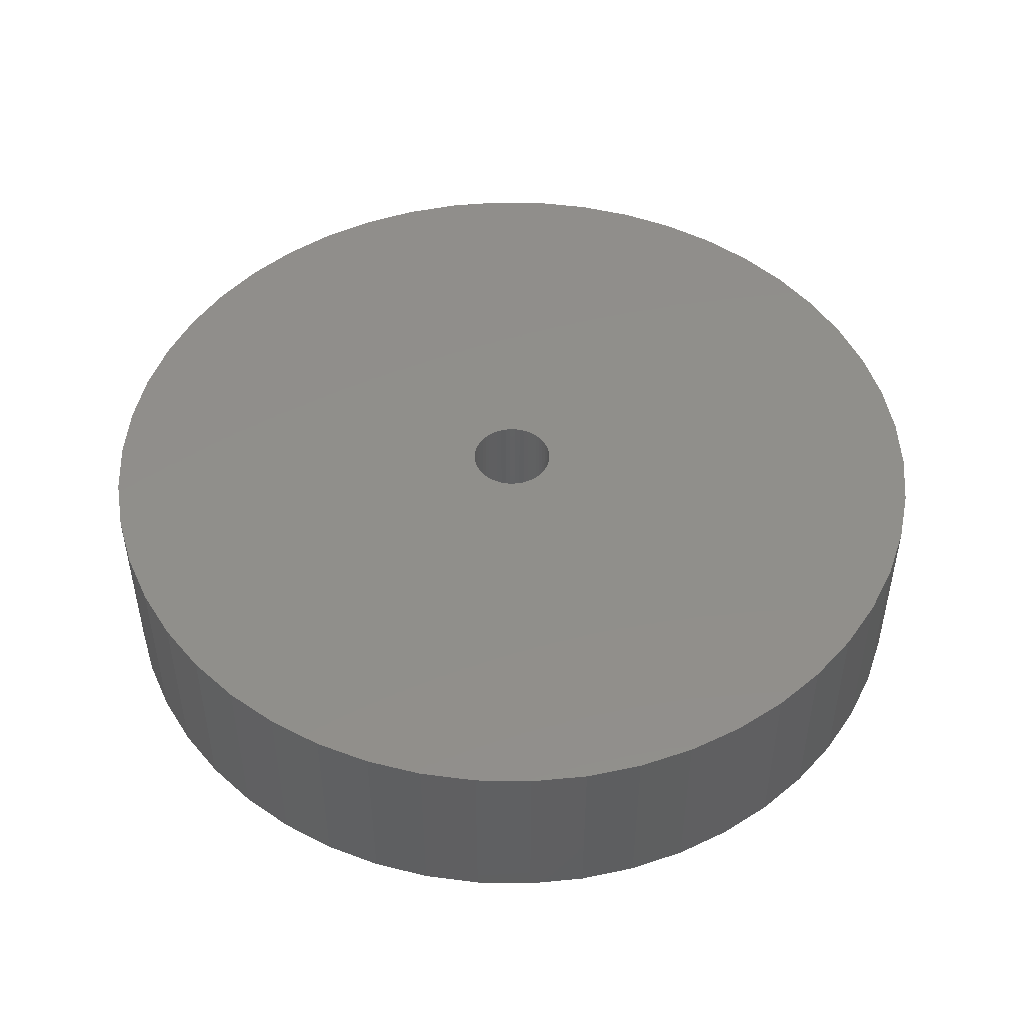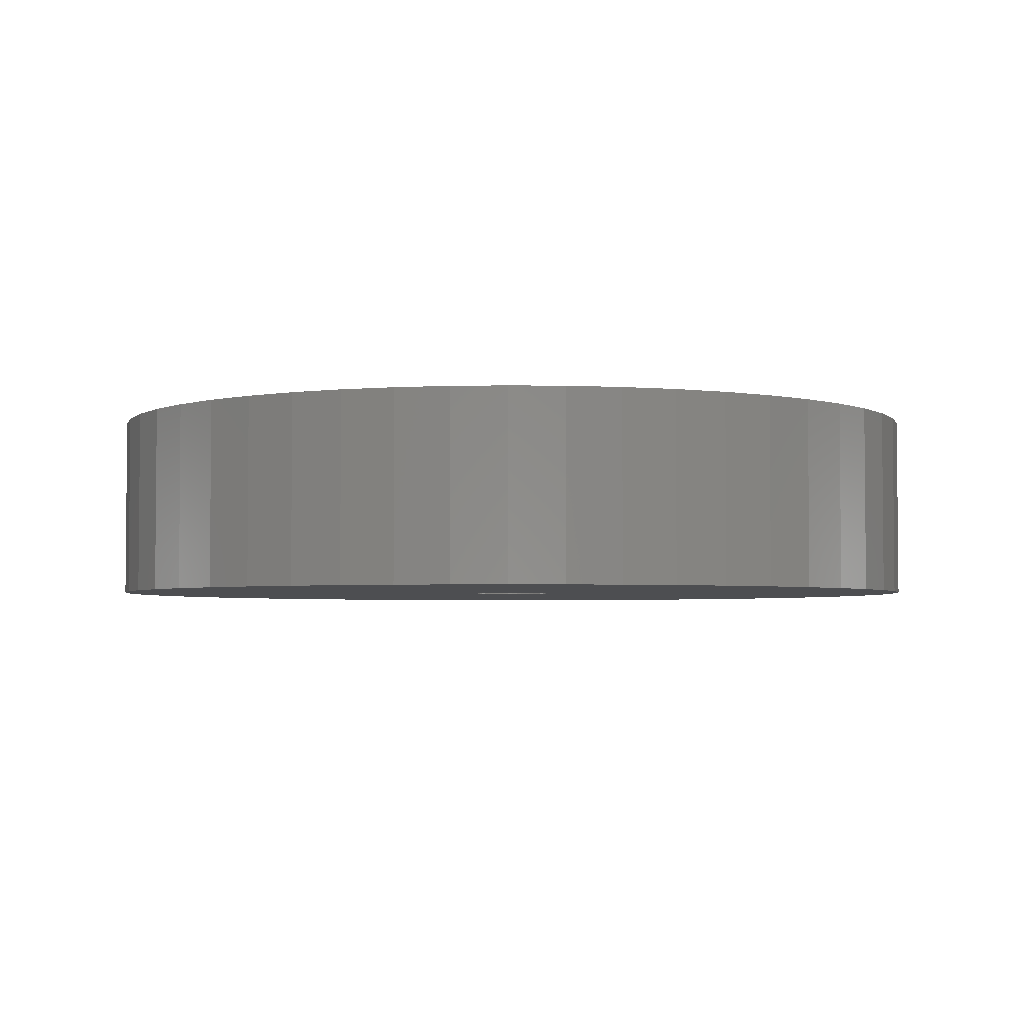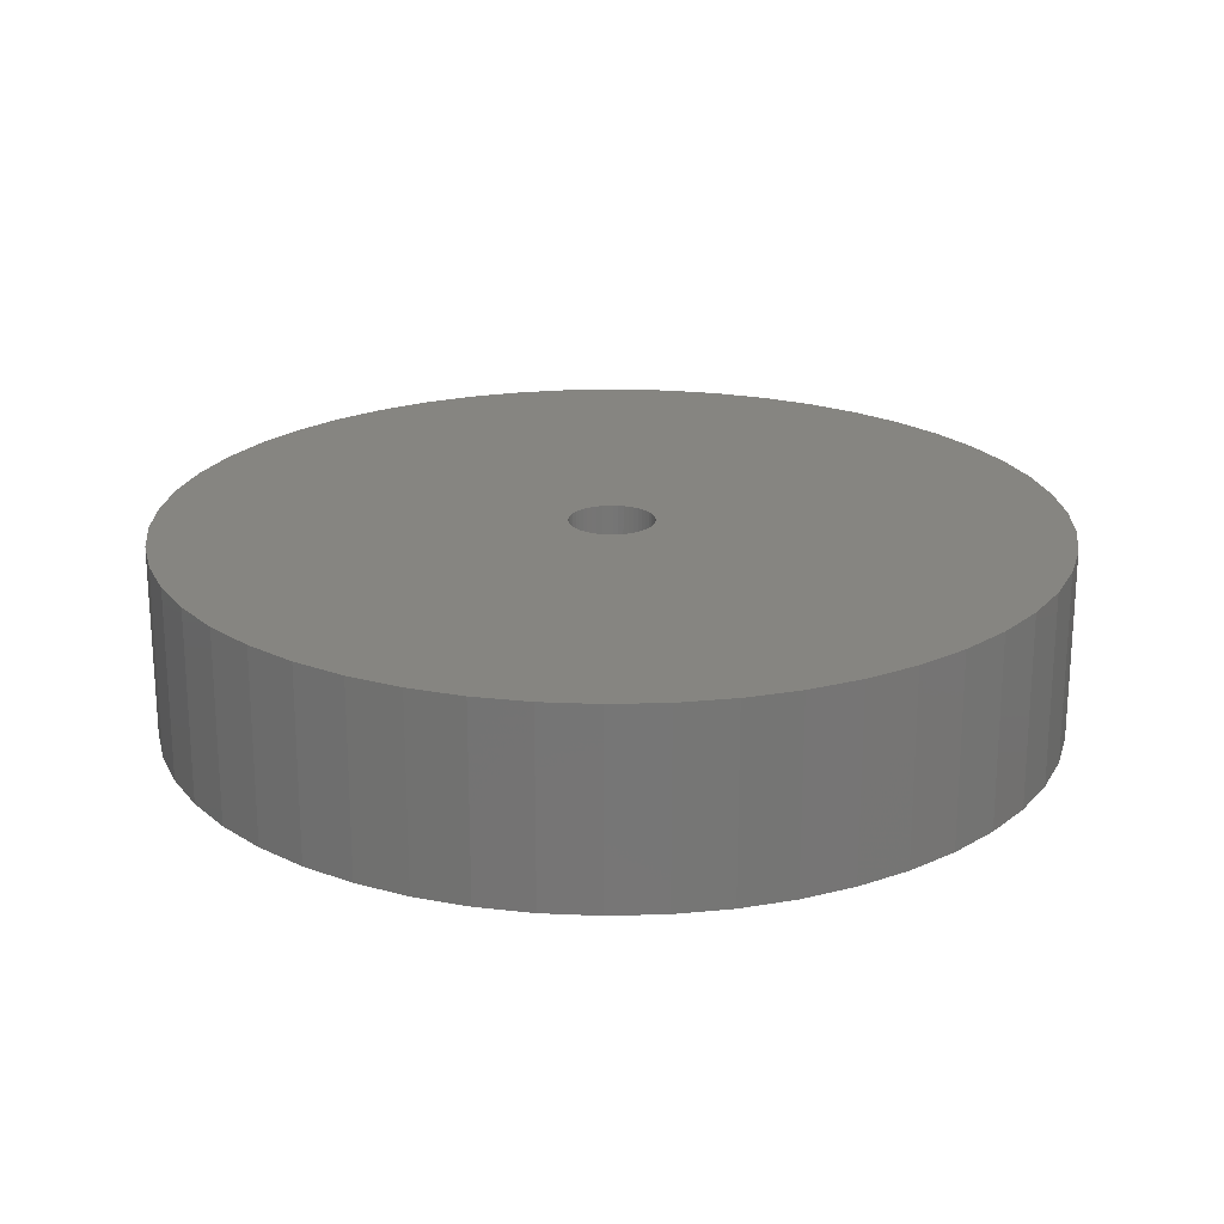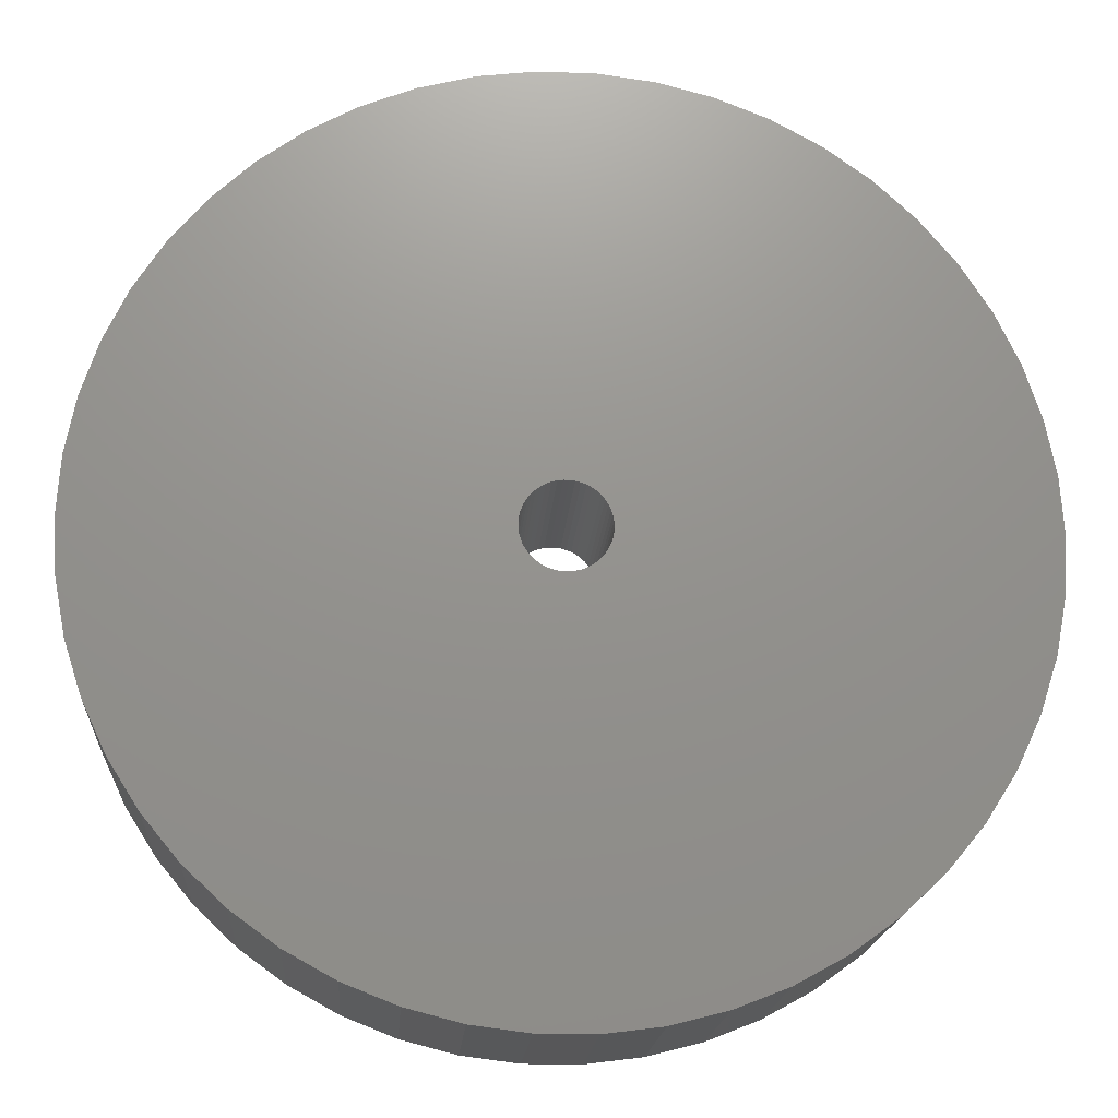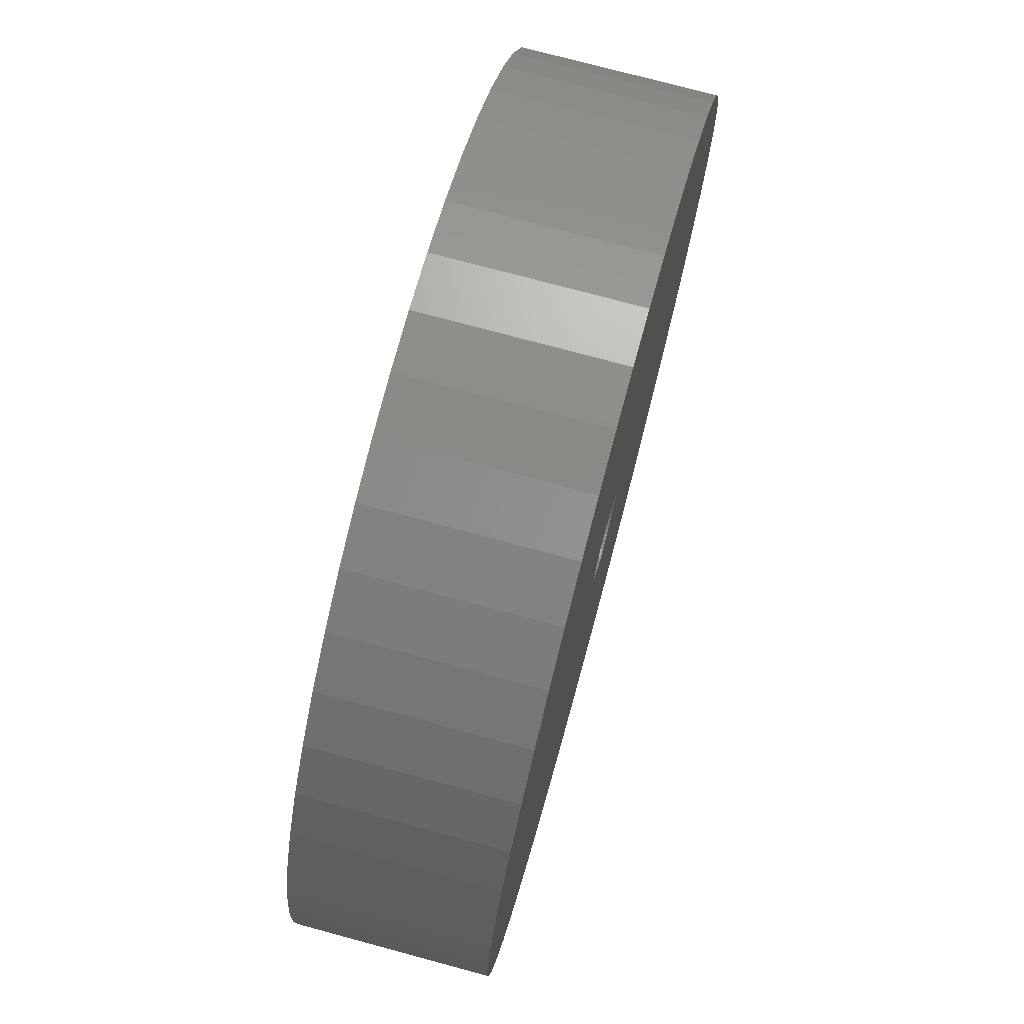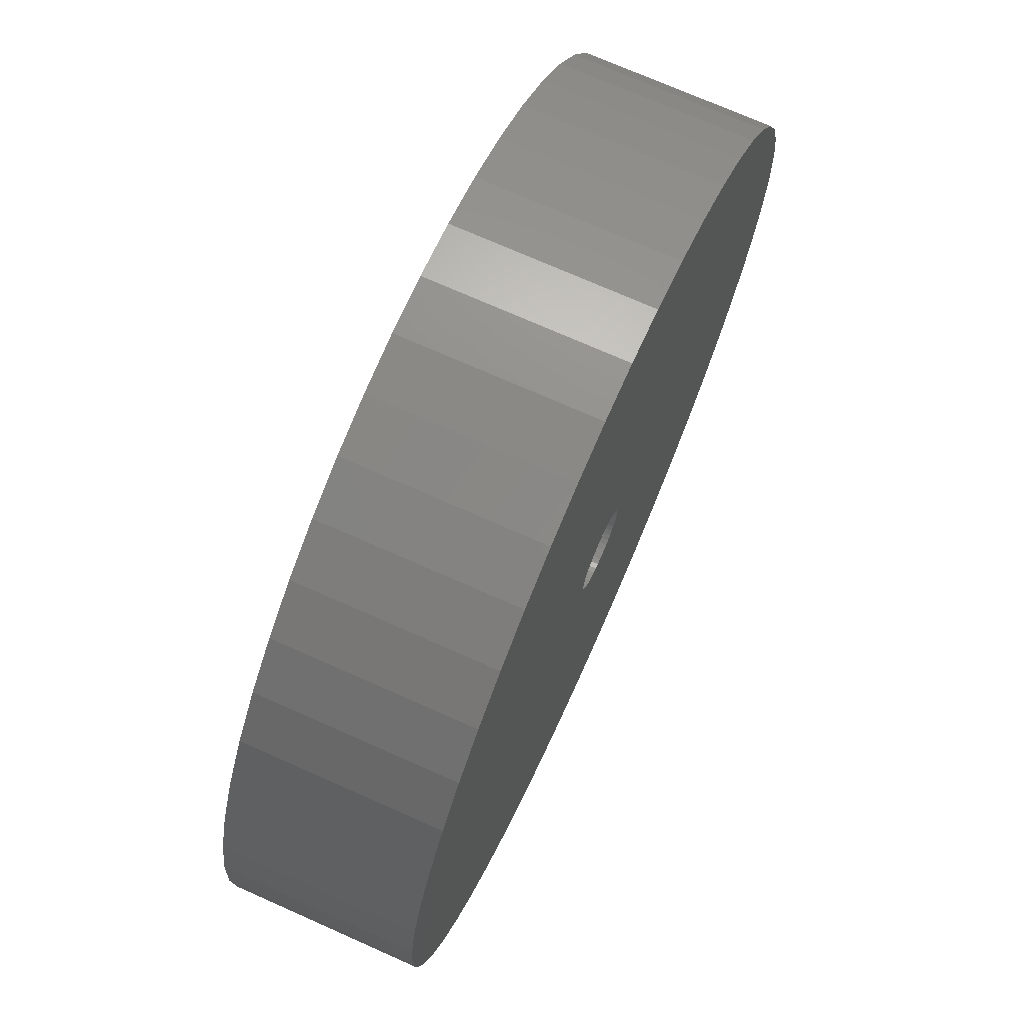
<metadata>
{"format":"stl","ext":"stl","renderer":"f3d","projection":"perspective","resolution":1024,"background":"white","views":[{"elev":48.4,"azim":152.3,"up":"+Z"},{"elev":-3.4,"azim":68.9,"up":"+Z"},{"elev":21.5,"azim":-89.1,"up":"+Z"},{"elev":-18.0,"azim":176.1,"up":"+Y"},{"elev":74.7,"azim":105.1,"up":"+Y"},{"elev":72.3,"azim":-66.0,"up":"+Y"}]}
</metadata>
<code>
# stl→obj: 200 verts, 400 faces
v 16.25 0 3.5
v 16.12 2.037 -3.5
v 16.12 2.037 3.5
v 16.25 0 -3.5
v -16.25 0 -3.5
v -16.12 2.037 3.5
v -16.12 2.037 -3.5
v -16.25 0 3.5
v 1.02 16.22 -3.5
v -1.02 16.22 3.5
v 1.02 16.22 3.5
v -1.02 16.22 -3.5
v -1.02 -16.22 -3.5
v 1.02 -16.22 3.5
v -1.02 -16.22 3.5
v 1.02 -16.22 -3.5
v 11.85 11.12 -3.5
v 10.36 12.52 3.5
v 11.85 11.12 3.5
v 10.36 12.52 -3.5
v -10.36 12.52 -3.5
v -11.85 11.12 3.5
v -10.36 12.52 3.5
v -11.85 11.12 -3.5
v -5.022 15.45 -3.5
v -6.919 14.7 3.5
v -5.022 15.45 3.5
v -6.919 14.7 -3.5
v 15.11 5.982 3.5
v 14.24 7.829 -3.5
v 14.24 7.829 3.5
v 15.11 5.982 -3.5
v 15.74 4.041 -3.5
v 15.74 4.041 3.5
v 13.15 9.552 -3.5
v 13.15 9.552 3.5
v 6.919 14.7 -3.5
v 5.022 15.45 3.5
v 6.919 14.7 3.5
v 5.022 15.45 -3.5
v 3.045 15.96 3.5
v 3.045 15.96 -3.5
v 8.707 13.72 3.5
v 8.707 13.72 -3.5
v -15.11 5.982 -3.5
v -14.24 7.829 3.5
v -14.24 7.829 -3.5
v -15.11 5.982 3.5
v -13.15 9.552 -3.5
v -13.15 9.552 3.5
v -15.74 4.041 -3.5
v -15.74 4.041 3.5
v -8.707 13.72 3.5
v -8.707 13.72 -3.5
v -3.045 15.96 3.5
v -3.045 15.96 -3.5
v 3.045 -15.96 3.5
v 3.045 -15.96 -3.5
v 1.55 0 3.5
v 1.538 0.1943 3.5
v 16.12 -2.037 3.5
v 1.501 0.3855 3.5
v 1.538 -0.1943 3.5
v 1.441 0.5706 3.5
v 15.74 -4.041 3.5
v 1.358 0.7467 3.5
v 1.501 -0.3855 3.5
v 1.254 0.9111 3.5
v 15.11 -5.982 3.5
v 1.13 1.061 3.5
v 1.441 -0.5706 3.5
v 0.988 1.194 3.5
v 14.24 -7.829 3.5
v 0.8305 1.309 3.5
v 1.358 -0.7467 3.5
v 0.66 1.402 3.5
v 13.15 -9.552 3.5
v 0.479 1.474 3.5
v 1.254 -0.9111 3.5
v 11.85 -11.12 3.5
v 0.2904 1.523 3.5
v 0.09732 1.547 3.5
v -0.09732 1.547 3.5
v -0.2904 1.523 3.5
v -0.479 1.474 3.5
v -0.66 1.402 3.5
v -0.8305 1.309 3.5
v -0.988 1.194 3.5
v -1.13 1.061 3.5
v -1.254 0.9111 3.5
v 1.13 -1.061 3.5
v 10.36 -12.52 3.5
v 0.988 -1.194 3.5
v 8.707 -13.72 3.5
v 0.8305 -1.309 3.5
v 6.919 -14.7 3.5
v 0.66 -1.402 3.5
v 5.022 -15.45 3.5
v 0.479 -1.474 3.5
v 0.2904 -1.523 3.5
v 0.09732 -1.547 3.5
v -0.09732 -1.547 3.5
v -0.2904 -1.523 3.5
v -3.045 -15.96 3.5
v -0.479 -1.474 3.5
v -5.022 -15.45 3.5
v -0.66 -1.402 3.5
v -6.919 -14.7 3.5
v -0.8305 -1.309 3.5
v -8.707 -13.72 3.5
v -0.988 -1.194 3.5
v -10.36 -12.52 3.5
v -1.13 -1.061 3.5
v -11.85 -11.12 3.5
v -1.254 -0.9111 3.5
v -13.15 -9.552 3.5
v -1.358 -0.7467 3.5
v -14.24 -7.829 3.5
v -1.441 -0.5706 3.5
v -15.11 -5.982 3.5
v -1.501 -0.3855 3.5
v -15.74 -4.041 3.5
v -1.538 -0.1943 3.5
v -16.12 -2.037 3.5
v -1.55 0 3.5
v -1.358 0.7467 3.5
v -1.441 0.5706 3.5
v -1.501 0.3855 3.5
v -1.538 0.1943 3.5
v 16.12 -2.037 -3.5
v 15.74 -4.041 -3.5
v 15.11 -5.982 -3.5
v -14.24 -7.829 -3.5
v -15.11 -5.982 -3.5
v 1.55 0 -3.5
v 1.538 -0.1943 -3.5
v 1.501 -0.3855 -3.5
v 1.538 0.1943 -3.5
v 1.441 -0.5706 -3.5
v 14.24 -7.829 -3.5
v 1.358 -0.7467 -3.5
v 13.15 -9.552 -3.5
v 1.501 0.3855 -3.5
v 1.254 -0.9111 -3.5
v 11.85 -11.12 -3.5
v 1.13 -1.061 -3.5
v 10.36 -12.52 -3.5
v 1.441 0.5706 -3.5
v 0.988 -1.194 -3.5
v 8.707 -13.72 -3.5
v 0.8305 -1.309 -3.5
v 6.919 -14.7 -3.5
v 1.358 0.7467 -3.5
v 0.66 -1.402 -3.5
v 5.022 -15.45 -3.5
v 0.479 -1.474 -3.5
v 1.254 0.9111 -3.5
v 0.2904 -1.523 -3.5
v 0.09732 -1.547 -3.5
v -0.09732 -1.547 -3.5
v -0.2904 -1.523 -3.5
v -3.045 -15.96 -3.5
v -0.479 -1.474 -3.5
v -5.022 -15.45 -3.5
v -0.66 -1.402 -3.5
v -6.919 -14.7 -3.5
v -0.8305 -1.309 -3.5
v -8.707 -13.72 -3.5
v -0.988 -1.194 -3.5
v -10.36 -12.52 -3.5
v -1.13 -1.061 -3.5
v -11.85 -11.12 -3.5
v -1.254 -0.9111 -3.5
v 1.13 1.061 -3.5
v 0.988 1.194 -3.5
v 0.8305 1.309 -3.5
v 0.66 1.402 -3.5
v 0.479 1.474 -3.5
v 0.2904 1.523 -3.5
v 0.09732 1.547 -3.5
v -0.09732 1.547 -3.5
v -0.2904 1.523 -3.5
v -0.479 1.474 -3.5
v -0.66 1.402 -3.5
v -0.8305 1.309 -3.5
v -0.988 1.194 -3.5
v -1.13 1.061 -3.5
v -1.254 0.9111 -3.5
v -1.358 0.7467 -3.5
v -1.441 0.5706 -3.5
v -1.501 0.3855 -3.5
v -1.538 0.1943 -3.5
v -1.55 0 -3.5
v -13.15 -9.552 -3.5
v -1.358 -0.7467 -3.5
v -1.441 -0.5706 -3.5
v -1.501 -0.3855 -3.5
v -15.74 -4.041 -3.5
v -1.538 -0.1943 -3.5
v -16.12 -2.037 -3.5
f 1 2 3
f 2 1 4
f 5 6 7
f 6 5 8
f 9 10 11
f 10 9 12
f 13 14 15
f 14 13 16
f 17 18 19
f 18 17 20
f 21 22 23
f 22 21 24
f 25 26 27
f 26 25 28
f 29 30 31
f 30 29 32
f 3 33 34
f 33 3 2
f 31 35 36
f 35 31 30
f 37 38 39
f 38 37 40
f 40 41 38
f 41 40 42
f 20 43 18
f 43 20 44
f 45 46 47
f 46 45 48
f 49 22 24
f 22 49 50
f 51 48 45
f 48 51 52
f 28 53 26
f 53 28 54
f 12 55 10
f 55 12 56
f 16 57 14
f 57 16 58
f 34 32 29
f 32 34 33
f 36 17 19
f 17 36 35
f 42 11 41
f 11 42 9
f 44 39 43
f 39 44 37
f 47 50 49
f 50 47 46
f 7 52 51
f 52 7 6
f 59 1 3
f 60 3 34
f 1 59 61
f 62 34 29
f 63 61 59
f 64 29 31
f 61 63 65
f 66 31 36
f 67 65 63
f 68 36 19
f 65 67 69
f 70 19 18
f 71 69 67
f 72 18 43
f 69 71 73
f 74 43 39
f 75 73 71
f 76 39 38
f 73 75 77
f 78 38 41
f 79 77 75
f 77 79 80
f 3 60 59
f 34 62 60
f 29 64 62
f 31 66 64
f 36 68 66
f 19 70 68
f 81 41 11
f 18 72 70
f 43 74 72
f 39 76 74
f 38 78 76
f 41 81 78
f 11 82 81
f 11 83 82
f 10 83 11
f 83 10 84
f 55 84 10
f 84 55 85
f 27 85 55
f 85 27 86
f 26 86 27
f 86 26 87
f 53 87 26
f 87 53 88
f 23 88 53
f 88 23 89
f 22 89 23
f 89 22 90
f 91 80 79
f 80 91 92
f 93 92 91
f 92 93 94
f 95 94 93
f 94 95 96
f 97 96 95
f 96 97 98
f 99 98 97
f 98 99 57
f 100 57 99
f 57 100 14
f 101 14 100
f 102 14 101
f 15 102 103
f 104 103 105
f 106 105 107
f 108 107 109
f 110 109 111
f 102 15 14
f 112 111 113
f 114 113 115
f 116 115 117
f 118 117 119
f 120 119 121
f 122 121 123
f 124 123 125
f 50 90 22
f 103 104 15
f 90 50 126
f 105 106 104
f 46 126 50
f 107 108 106
f 126 46 127
f 109 110 108
f 48 127 46
f 111 112 110
f 127 48 128
f 113 114 112
f 52 128 48
f 115 116 114
f 128 52 129
f 117 118 116
f 6 129 52
f 119 120 118
f 129 6 125
f 121 122 120
f 8 125 6
f 123 124 122
f 125 8 124
f 54 23 53
f 23 54 21
f 56 27 55
f 27 56 25
f 61 4 1
f 4 61 130
f 69 131 65
f 131 69 132
f 65 130 61
f 130 65 131
f 133 120 134
f 120 133 118
f 135 4 130
f 136 130 131
f 4 135 2
f 137 131 132
f 138 2 135
f 139 132 140
f 2 138 33
f 141 140 142
f 143 33 138
f 144 142 145
f 33 143 32
f 146 145 147
f 148 32 143
f 149 147 150
f 32 148 30
f 151 150 152
f 153 30 148
f 154 152 155
f 30 153 35
f 156 155 58
f 157 35 153
f 35 157 17
f 130 136 135
f 131 137 136
f 132 139 137
f 140 141 139
f 142 144 141
f 145 146 144
f 158 58 16
f 147 149 146
f 150 151 149
f 152 154 151
f 155 156 154
f 58 158 156
f 16 159 158
f 16 160 159
f 13 160 16
f 160 13 161
f 162 161 13
f 161 162 163
f 164 163 162
f 163 164 165
f 166 165 164
f 165 166 167
f 168 167 166
f 167 168 169
f 170 169 168
f 169 170 171
f 172 171 170
f 171 172 173
f 174 17 157
f 17 174 20
f 175 20 174
f 20 175 44
f 176 44 175
f 44 176 37
f 177 37 176
f 37 177 40
f 178 40 177
f 40 178 42
f 179 42 178
f 42 179 9
f 180 9 179
f 181 9 180
f 12 181 182
f 56 182 183
f 25 183 184
f 28 184 185
f 54 185 186
f 181 12 9
f 21 186 187
f 24 187 188
f 49 188 189
f 47 189 190
f 45 190 191
f 51 191 192
f 7 192 193
f 194 173 172
f 182 56 12
f 173 194 195
f 183 25 56
f 133 195 194
f 184 28 25
f 195 133 196
f 185 54 28
f 134 196 133
f 186 21 54
f 196 134 197
f 187 24 21
f 198 197 134
f 188 49 24
f 197 198 199
f 189 47 49
f 200 199 198
f 190 45 47
f 199 200 193
f 191 51 45
f 5 193 200
f 192 7 51
f 193 5 7
f 150 92 94
f 92 150 147
f 134 122 198
f 122 134 120
f 147 80 92
f 80 147 145
f 152 94 96
f 94 152 150
f 155 96 98
f 96 155 152
f 58 98 57
f 98 58 155
f 73 132 69
f 132 73 140
f 77 140 73
f 140 77 142
f 166 106 108
f 106 166 164
f 164 104 106
f 104 164 162
f 172 116 194
f 116 172 114
f 172 112 114
f 112 172 170
f 198 124 200
f 124 198 122
f 200 8 5
f 8 200 124
f 80 142 77
f 142 80 145
f 168 108 110
f 108 168 166
f 170 110 112
f 110 170 168
f 162 15 104
f 15 162 13
f 194 118 133
f 118 194 116
f 148 66 153
f 66 148 64
f 128 190 127
f 190 128 191
f 153 68 157
f 68 153 66
f 178 76 78
f 76 178 177
f 184 85 86
f 85 184 183
f 127 189 126
f 189 127 190
f 137 63 136
f 63 137 67
f 176 72 74
f 72 176 175
f 90 187 89
f 187 90 188
f 185 86 87
f 86 185 184
f 183 84 85
f 84 183 182
f 135 60 138
f 60 135 59
f 139 67 137
f 67 139 71
f 169 113 111
f 113 169 171
f 149 95 93
f 95 149 151
f 138 62 143
f 62 138 60
f 143 64 148
f 64 143 62
f 175 70 72
f 70 175 174
f 157 70 174
f 70 157 68
f 181 82 83
f 82 181 180
f 179 78 81
f 78 179 178
f 177 74 76
f 74 177 176
f 125 192 129
f 192 125 193
f 126 188 90
f 188 126 189
f 182 83 84
f 83 182 181
f 186 87 88
f 87 186 185
f 187 88 89
f 88 187 186
f 136 59 135
f 59 136 63
f 144 75 141
f 75 144 79
f 113 173 115
f 173 113 171
f 156 100 99
f 100 156 158
f 180 81 82
f 81 180 179
f 129 191 128
f 191 129 192
f 141 71 139
f 71 141 75
f 165 109 107
f 109 165 167
f 161 105 103
f 105 161 163
f 160 103 102
f 103 160 161
f 123 193 125
f 193 123 199
f 119 197 121
f 197 119 196
f 158 101 100
f 101 158 159
f 151 97 95
f 97 151 154
f 146 79 144
f 79 146 91
f 159 102 101
f 102 159 160
f 121 199 123
f 199 121 197
f 115 195 117
f 195 115 173
f 117 196 119
f 196 117 195
f 154 99 97
f 99 154 156
f 146 93 91
f 93 146 149
f 167 111 109
f 111 167 169
f 163 107 105
f 107 163 165

</code>
